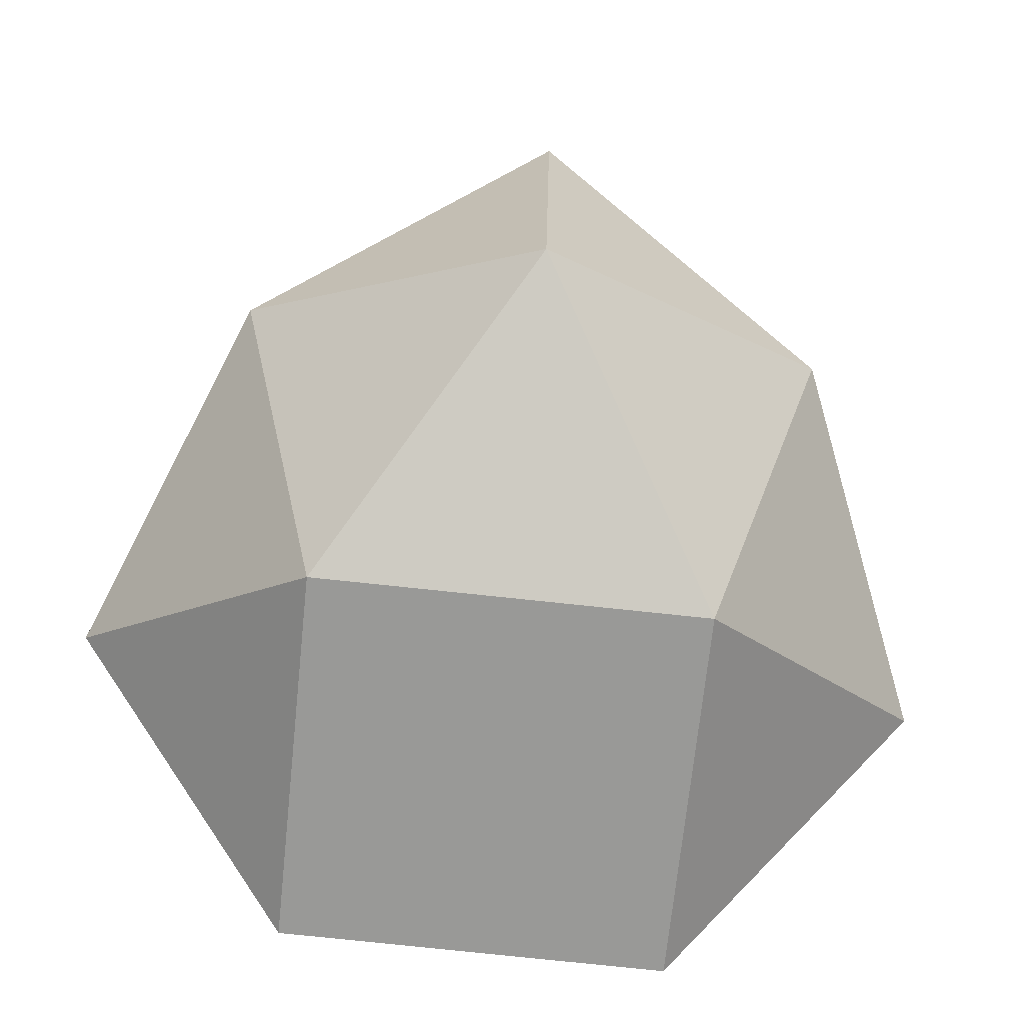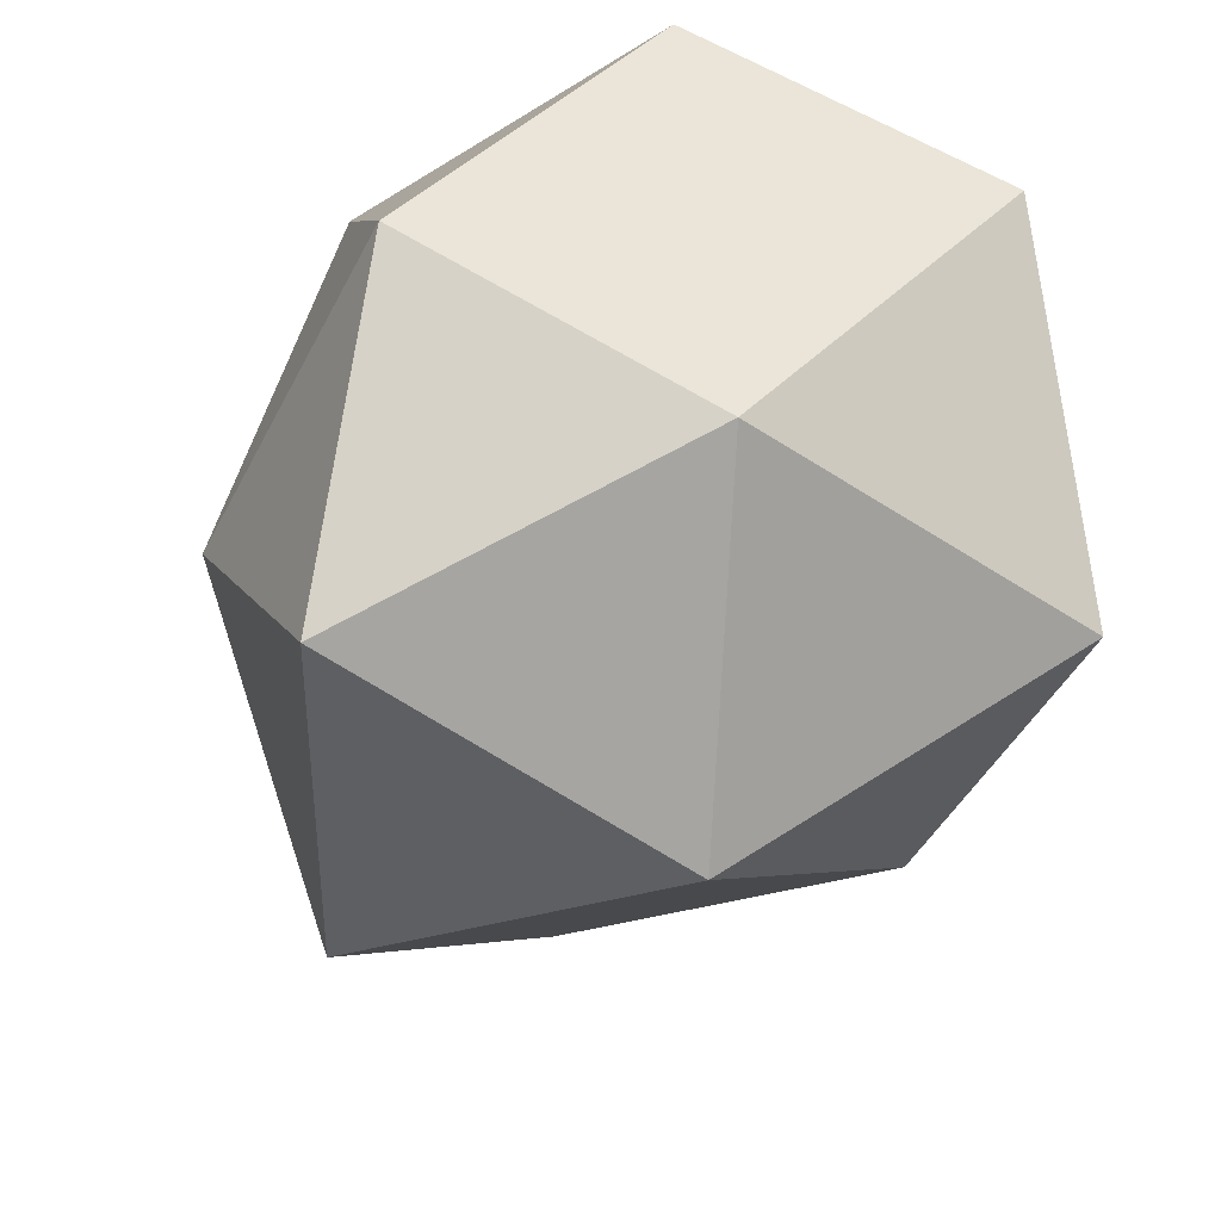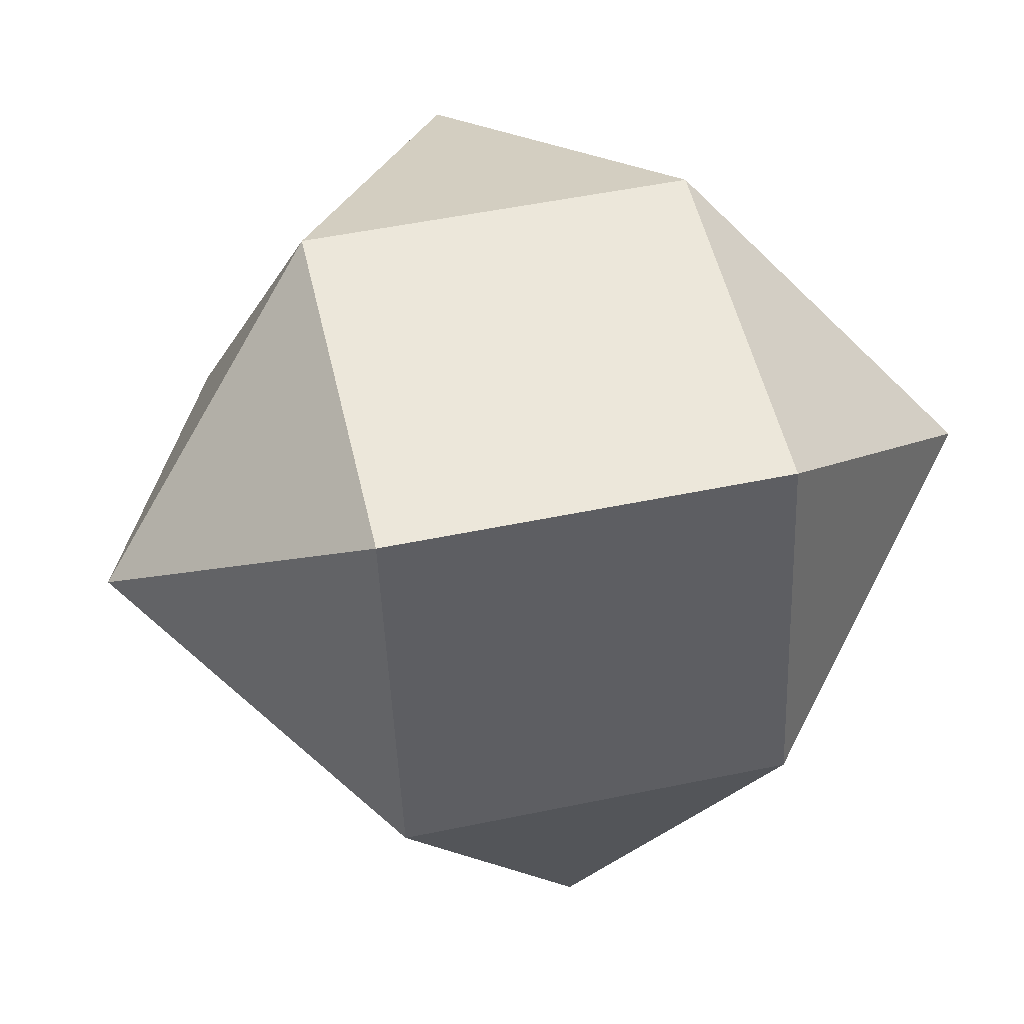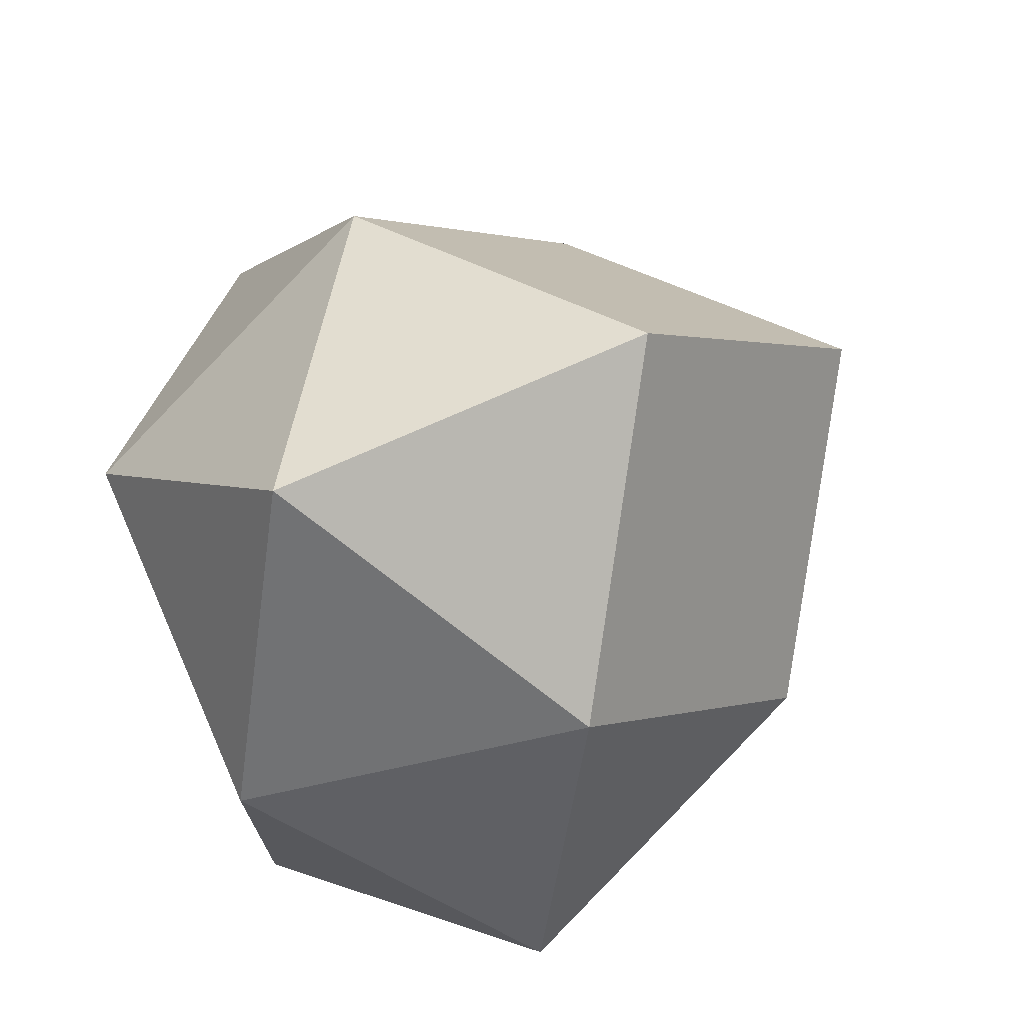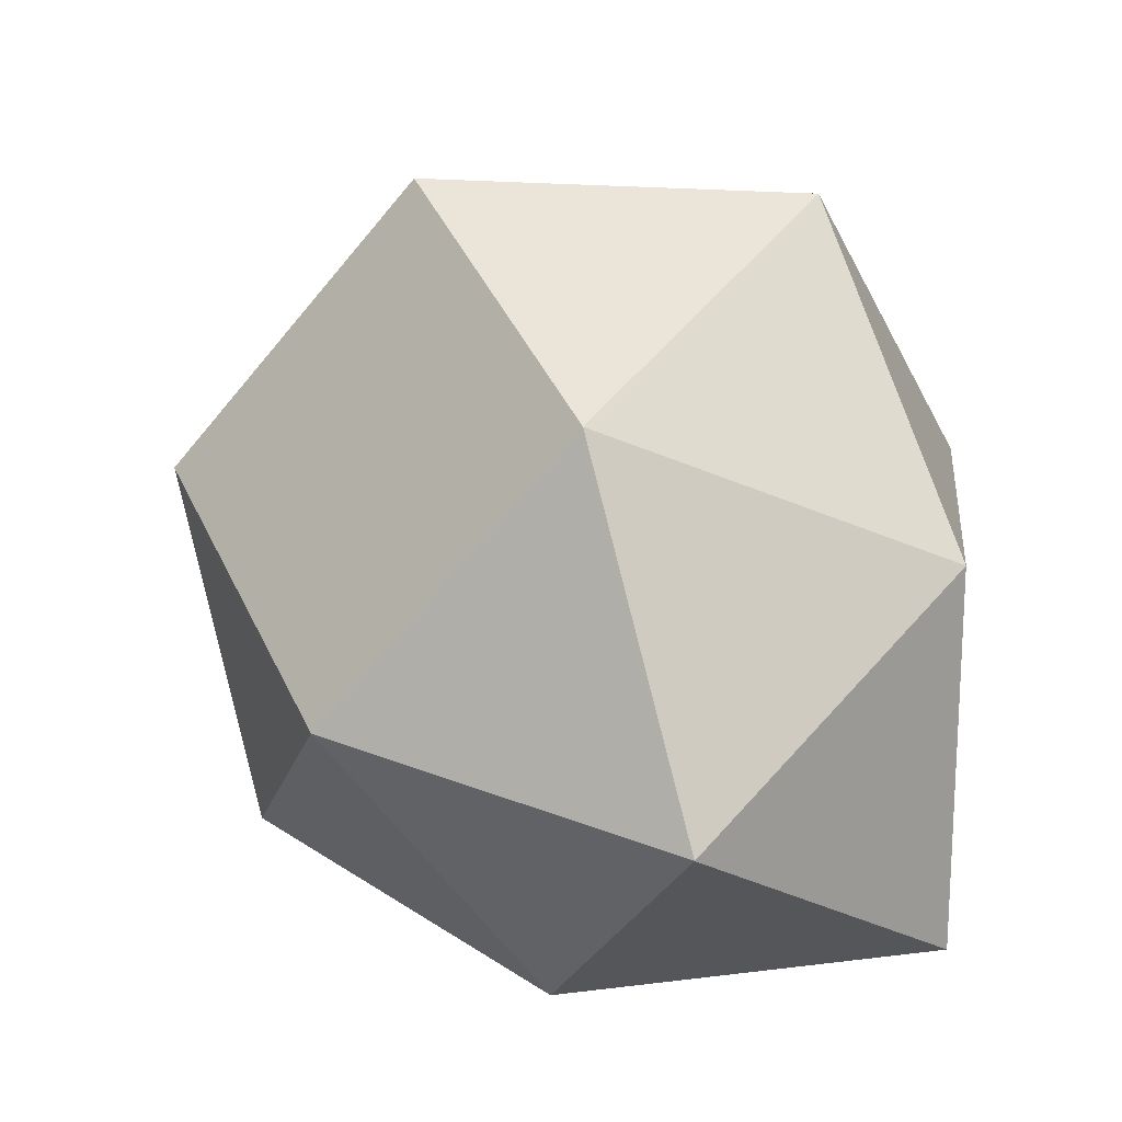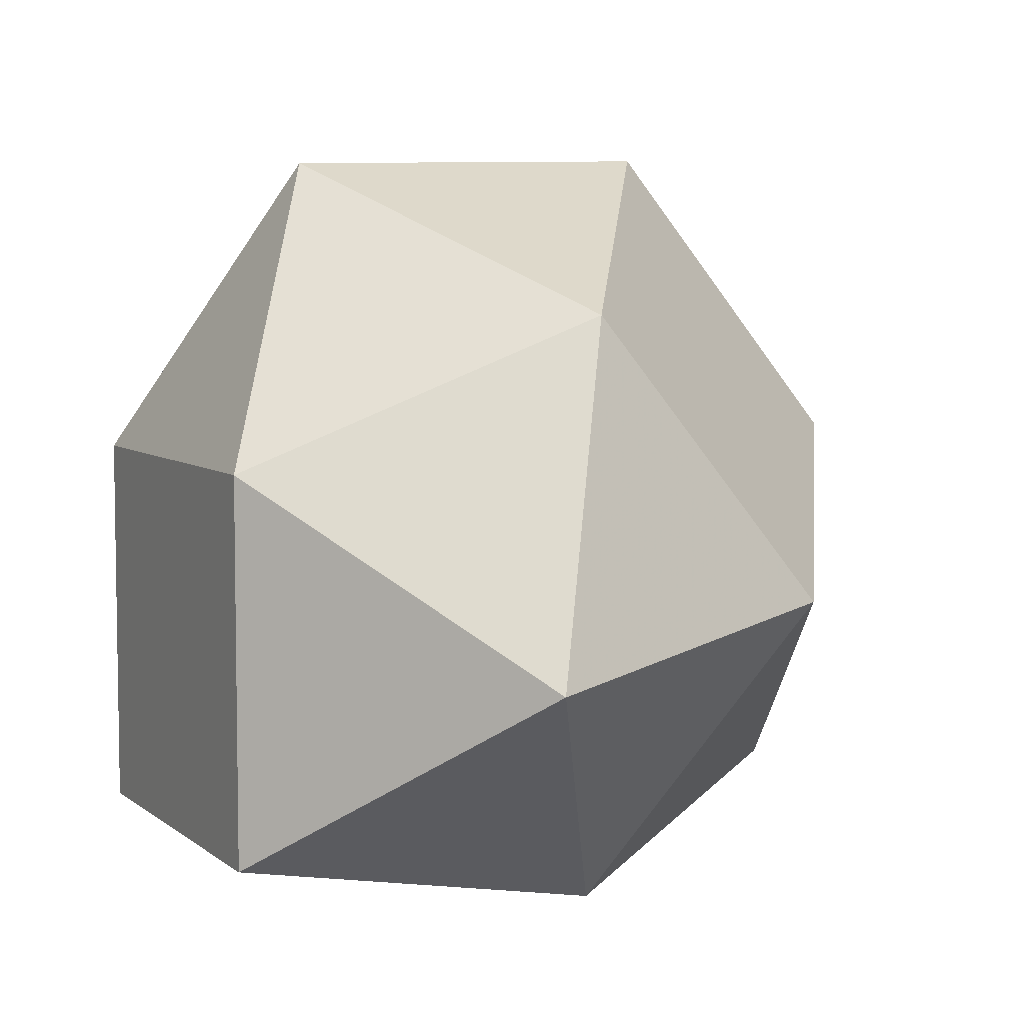
<metadata>
{"format":"obj","ext":"obj","renderer":"f3d","projection":"perspective","resolution":1024,"background":"white","views":[{"elev":-79.1,"azim":174.0,"up":"+Y"},{"elev":44.6,"azim":-139.4,"up":"+Z"},{"elev":51.7,"azim":-12.7,"up":"+Z"},{"elev":72.3,"azim":66.2,"up":"+Y"},{"elev":18.5,"azim":-84.3,"up":"+Y"},{"elev":6.2,"azim":63.9,"up":"+Y"}]}
</metadata>
<code>
v -0.4124 -0.5844  0.6989
v  0.4124 -0.5844  0.6989
v -0.4124  0.2405  0.6989
v  0.4124  0.2405  0.6989
v -0.4124 -0.7304 -0.113
v  0.4124 -0.7304 -0.113
v -0.9292 -0.172  0.2057
v  0.9292 -0.172  0.2057
v -0.6328  0.5613 -0.02837
v  0.6328  0.5613 -0.02837
v -0.6328 -0.07142 -0.5575
v  0.6328 -0.07142 -0.5575
v -3.3e-07 -0.5408 -0.8017
v  2.32e-06  0.268 -0.9634
v  2.32e-06  0.9008 -0.4343
v -3.3e-07  0.8848  0.3904
f 1 2 4 3
f 1 3 7
f 1 7 5
f 1 5 6 2
f 2 6 8
f 2 8 4
f 3 4 16
f 3 16 9
f 3 9 7
f 4 8 10
f 4 10 16
f 5 7 11
f 5 11 13
f 5 13 6
f 6 13 12
f 6 12 8
f 7 9 11
f 8 12 10
f 9 16 15
f 9 15 14 11
f 10 12 14 15
f 10 15 16
f 11 14 13
f 12 13 14

</code>
